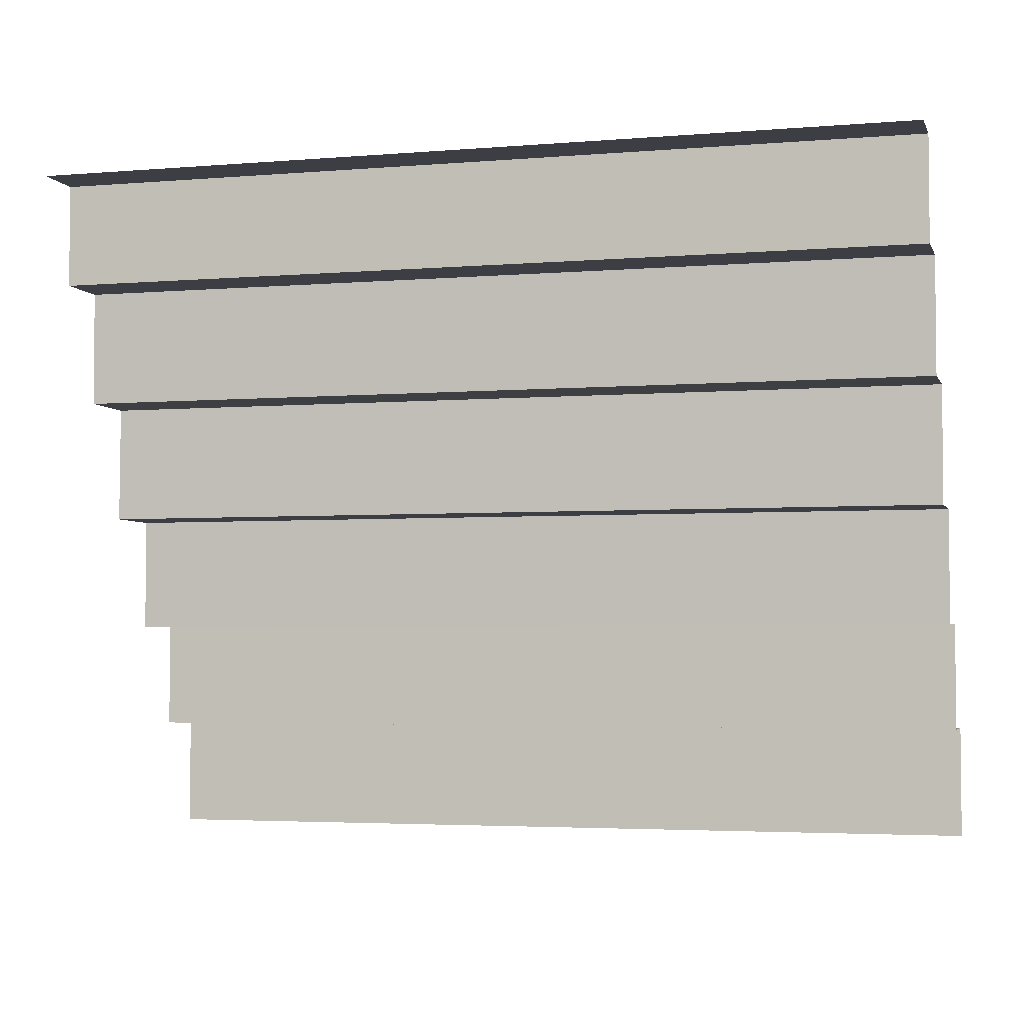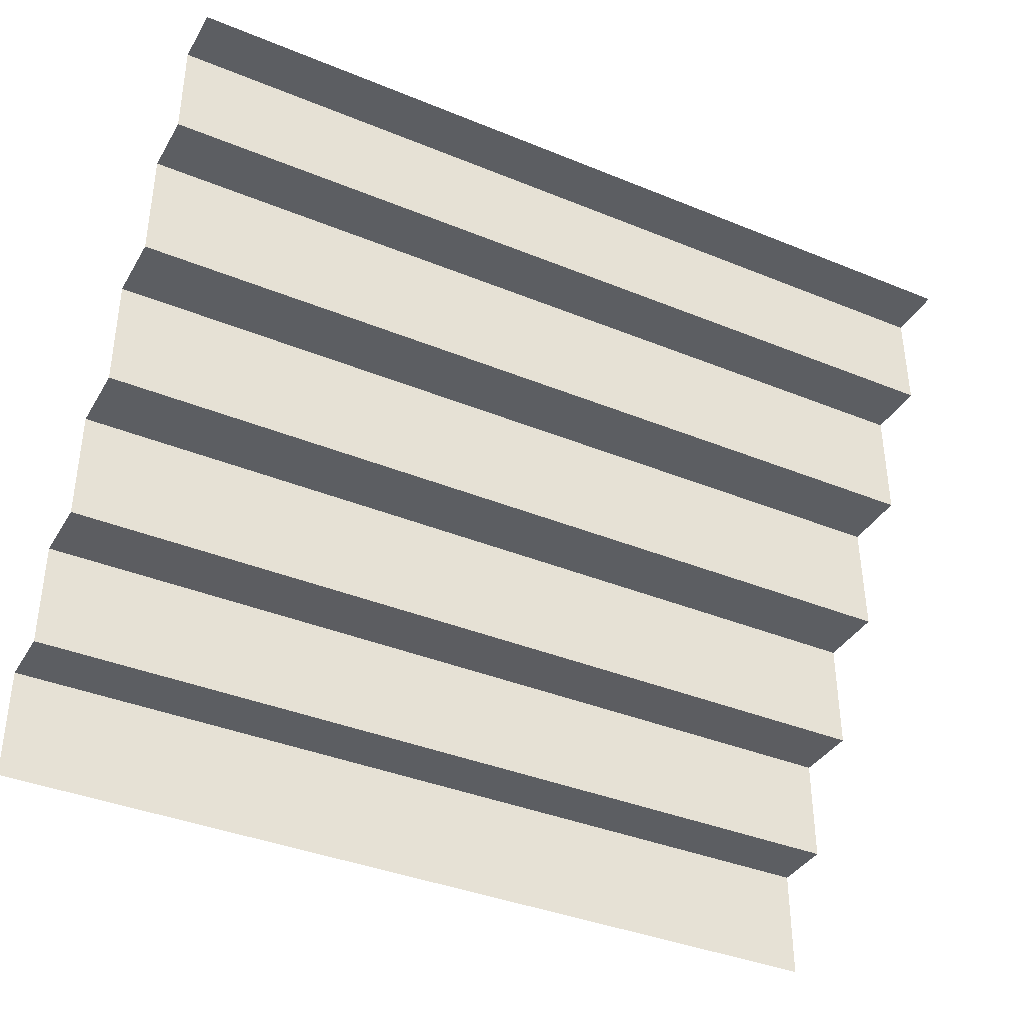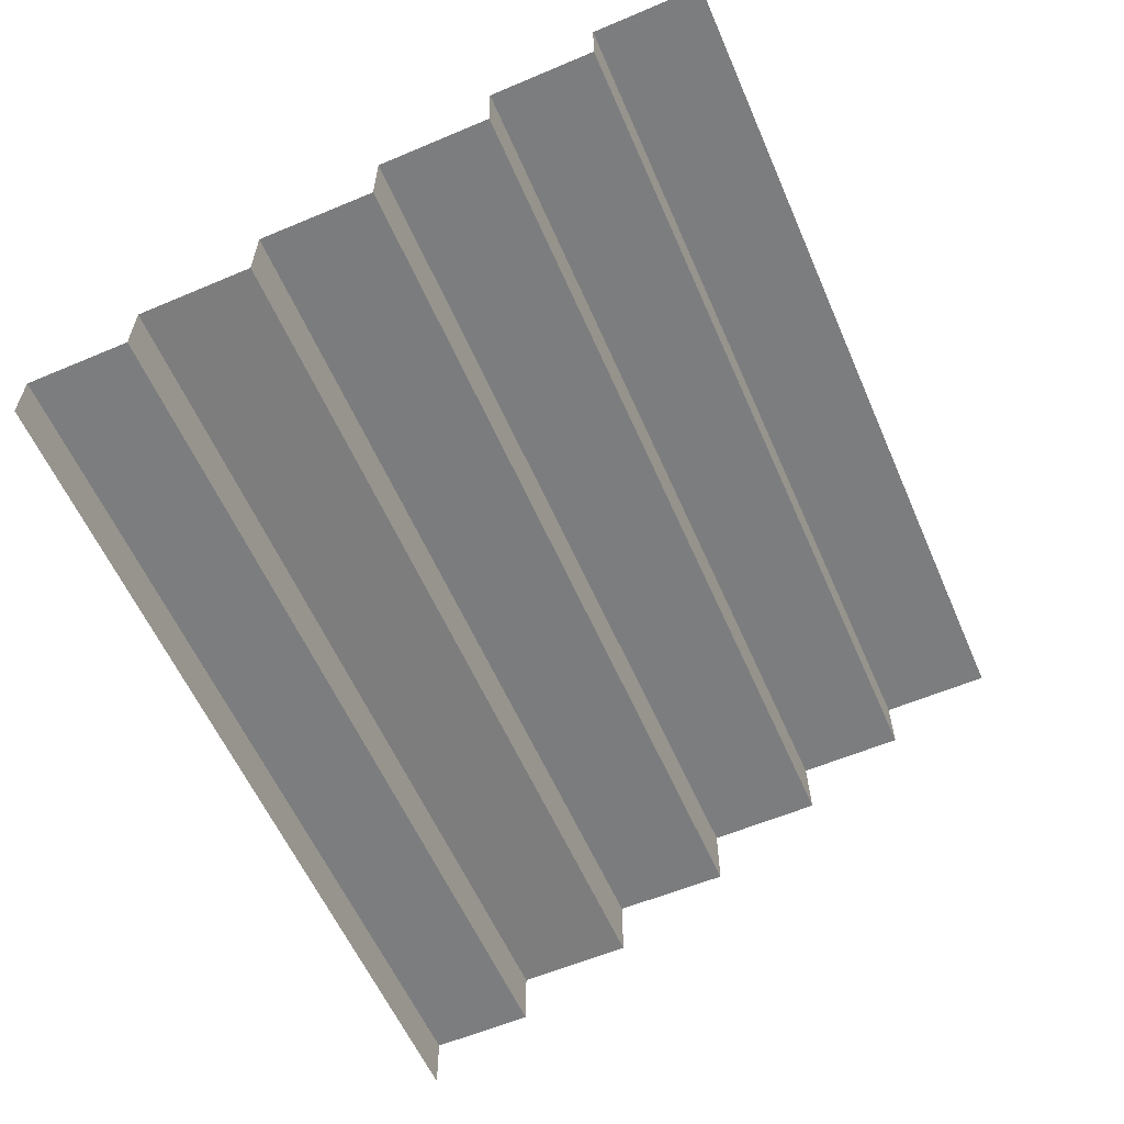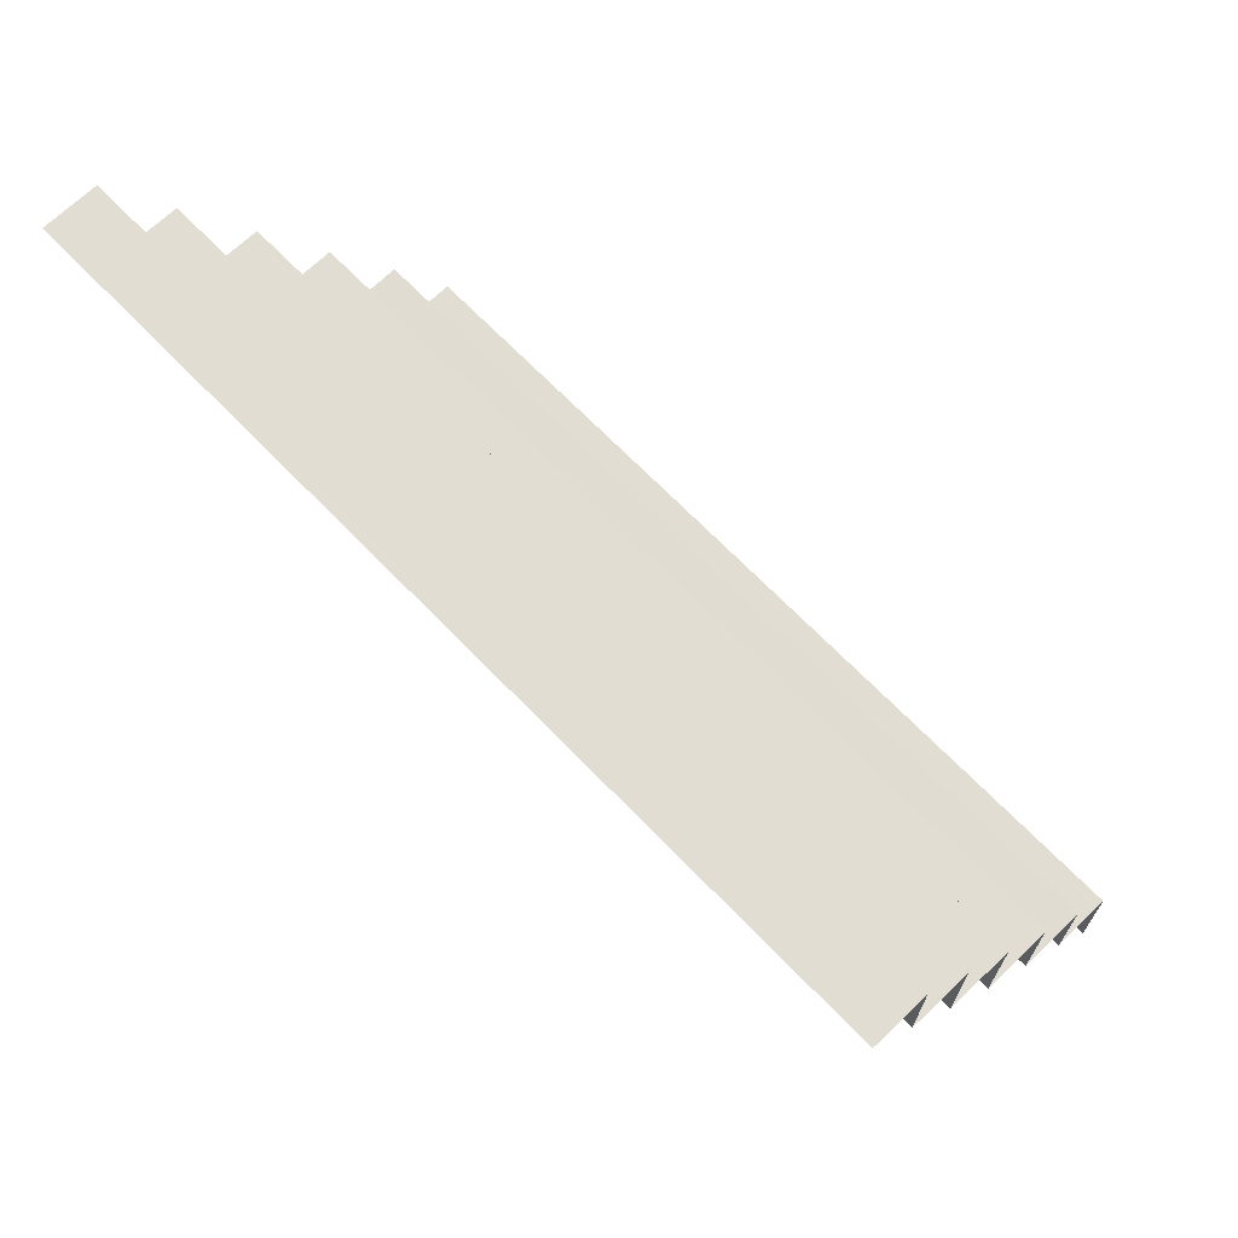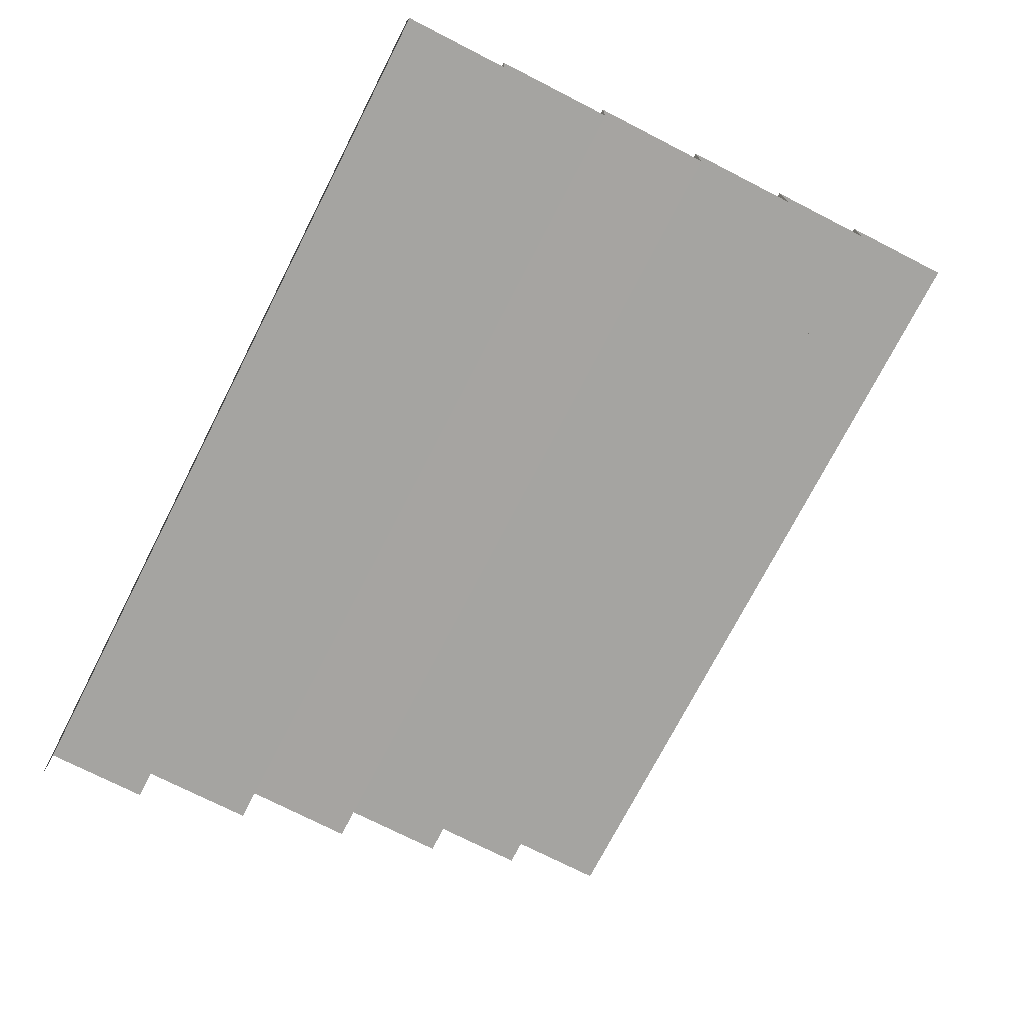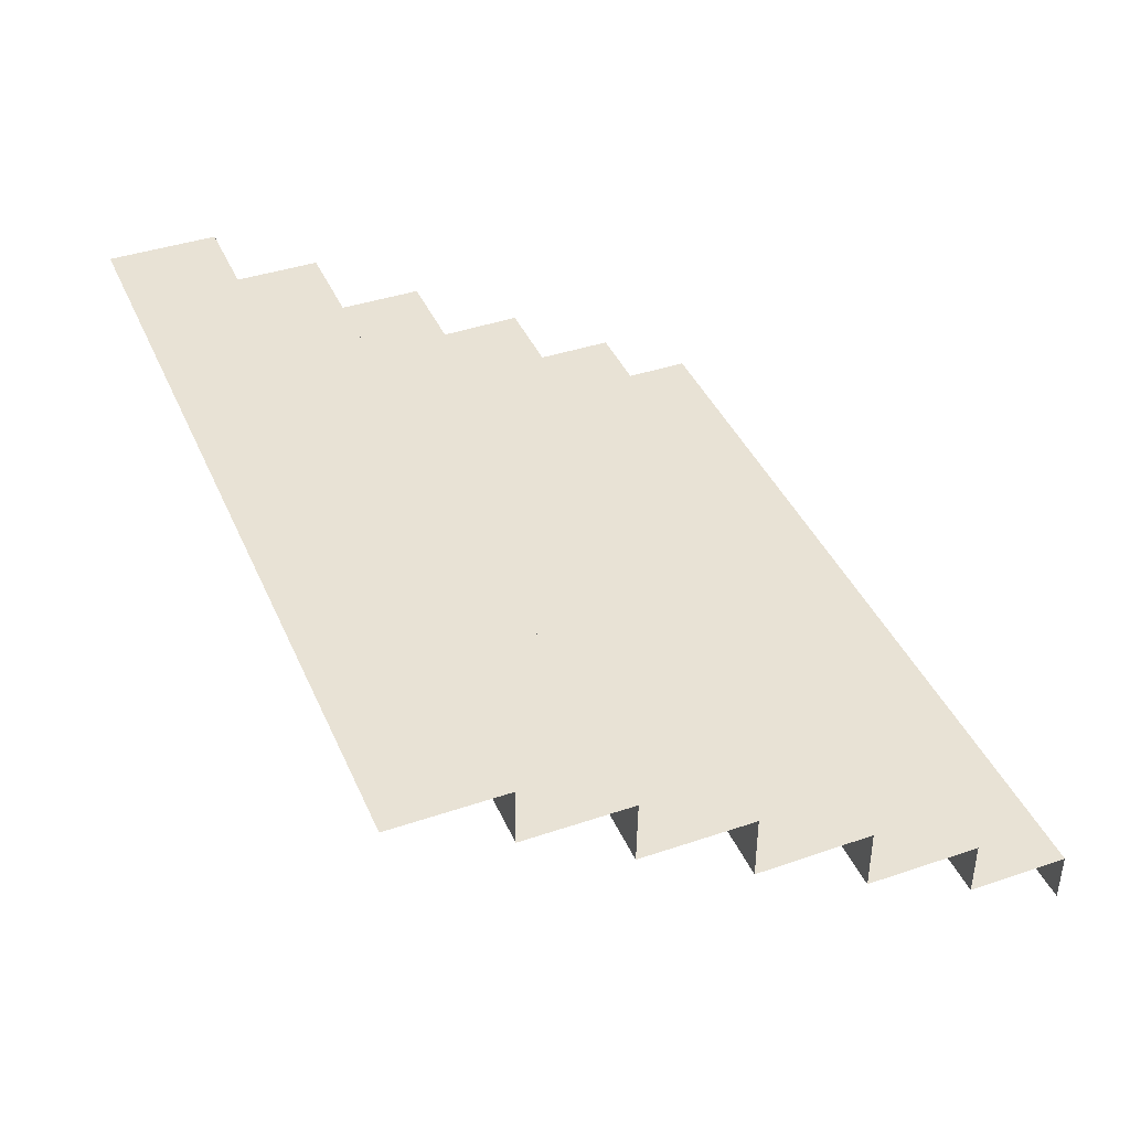
<metadata>
{"format":"obj","ext":"obj","renderer":"f3d","projection":"perspective","resolution":1024,"background":"white","views":[{"elev":-3.7,"azim":15.5,"up":"+Z"},{"elev":-38.0,"azim":-27.5,"up":"+Z"},{"elev":-59.0,"azim":113.5,"up":"+Y"},{"elev":68.3,"azim":46.0,"up":"+Z"},{"elev":-73.3,"azim":62.9,"up":"+Y"},{"elev":40.8,"azim":-112.4,"up":"+Y"}]}
</metadata>
<code>
g Object94
v -141.2 -8.095 5.076
v -141.2 -8.076 17.77
v -42.83 -8.076 17.77
v -42.83 -8.095 5.076
v -141.2 -8.076 17.77
v -141.2 -14.76 17.77
v -42.83 -14.76 17.77
v -42.83 -8.076 17.77
v -141.2 -14.76 17.77
v -141.2 -14.76 29.95
v -42.83 -14.76 29.95
v -42.83 -14.76 17.77
v -141.2 -14.76 29.95
v -141.2 -22.21 29.82
v -42.83 -22.21 29.82
v -42.83 -14.76 29.95
v -141.2 -22.21 29.82
v -141.2 -22.21 42.76
v -42.83 -22.21 42.76
v -42.83 -22.21 29.82
v -141.2 -22.21 42.76
v -141.2 -29.91 42.76
v -42.83 -29.91 42.76
v -42.83 -22.21 42.76
v -141.2 -29.91 42.76
v -141.2 -29.76 56.02
v -42.83 -29.76 56.02
v -42.83 -29.91 42.76
v -141.2 -29.76 56.02
v -141.2 -37.17 56.03
v -42.83 -37.17 56.03
v -42.83 -29.76 56.02
v -141.2 -37.17 56.03
v -141.2 -37.19 69.06
v -42.83 -37.19 69.06
v -42.83 -37.17 56.03
v -141.2 -37.19 69.06
v -141.2 -43.81 69.06
v -42.83 -43.81 69.06
v -42.83 -37.19 69.06
v -141.2 -43.81 69.06
v -141.2 -43.81 80.65
v -42.83 -43.81 80.65
v -42.83 -43.81 69.06
v -141.2 -43.81 80.65
v -141.2 -49.88 80.65
v -42.83 -49.88 80.65
v -42.83 -43.81 80.65
f 3 1 2
f 4 1 3
f 7 5 6
f 8 5 7
f 11 9 10
f 12 9 11
f 15 13 14
f 16 13 15
f 19 17 18
f 20 17 19
f 23 21 22
f 24 21 23
f 27 25 26
f 28 25 27
f 31 29 30
f 32 29 31
f 35 33 34
f 36 33 35
f 39 37 38
f 40 37 39
f 43 41 42
f 44 41 43
f 47 45 46
f 48 45 47

</code>
